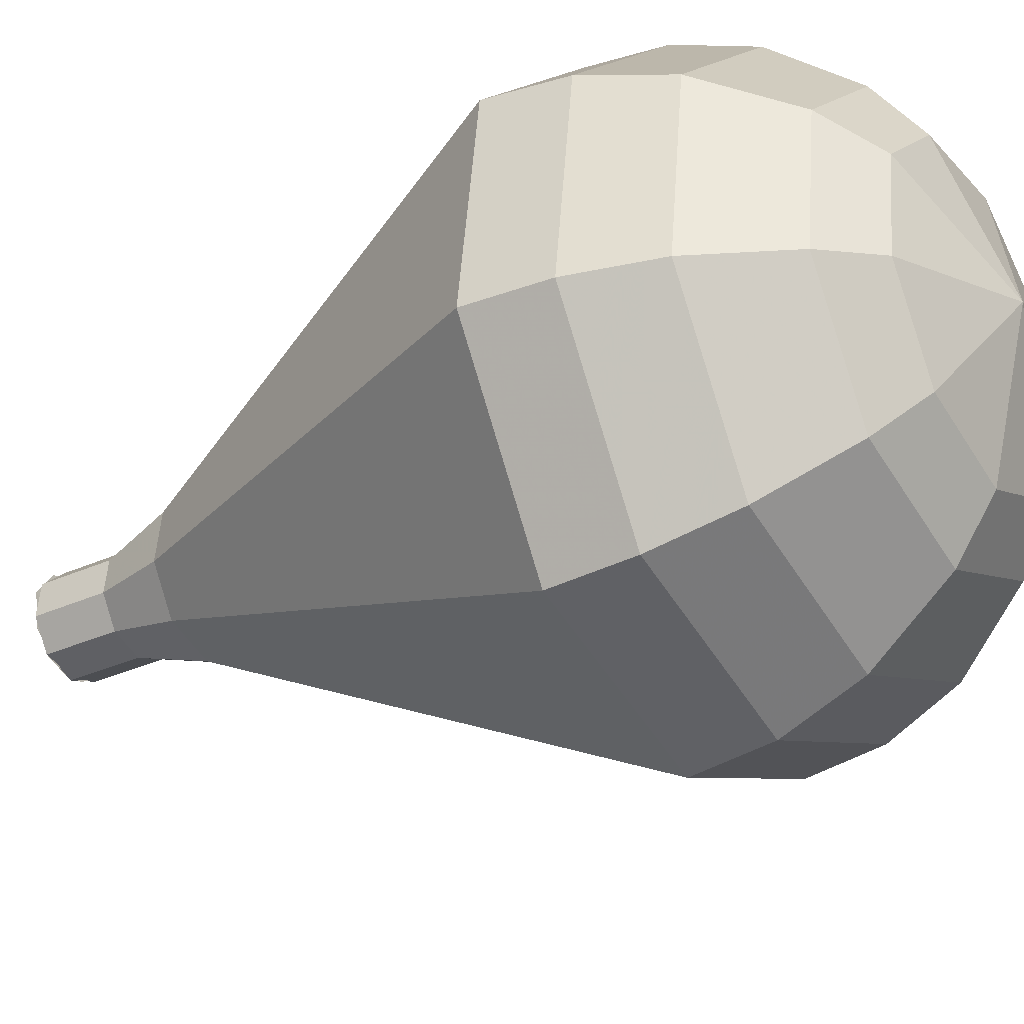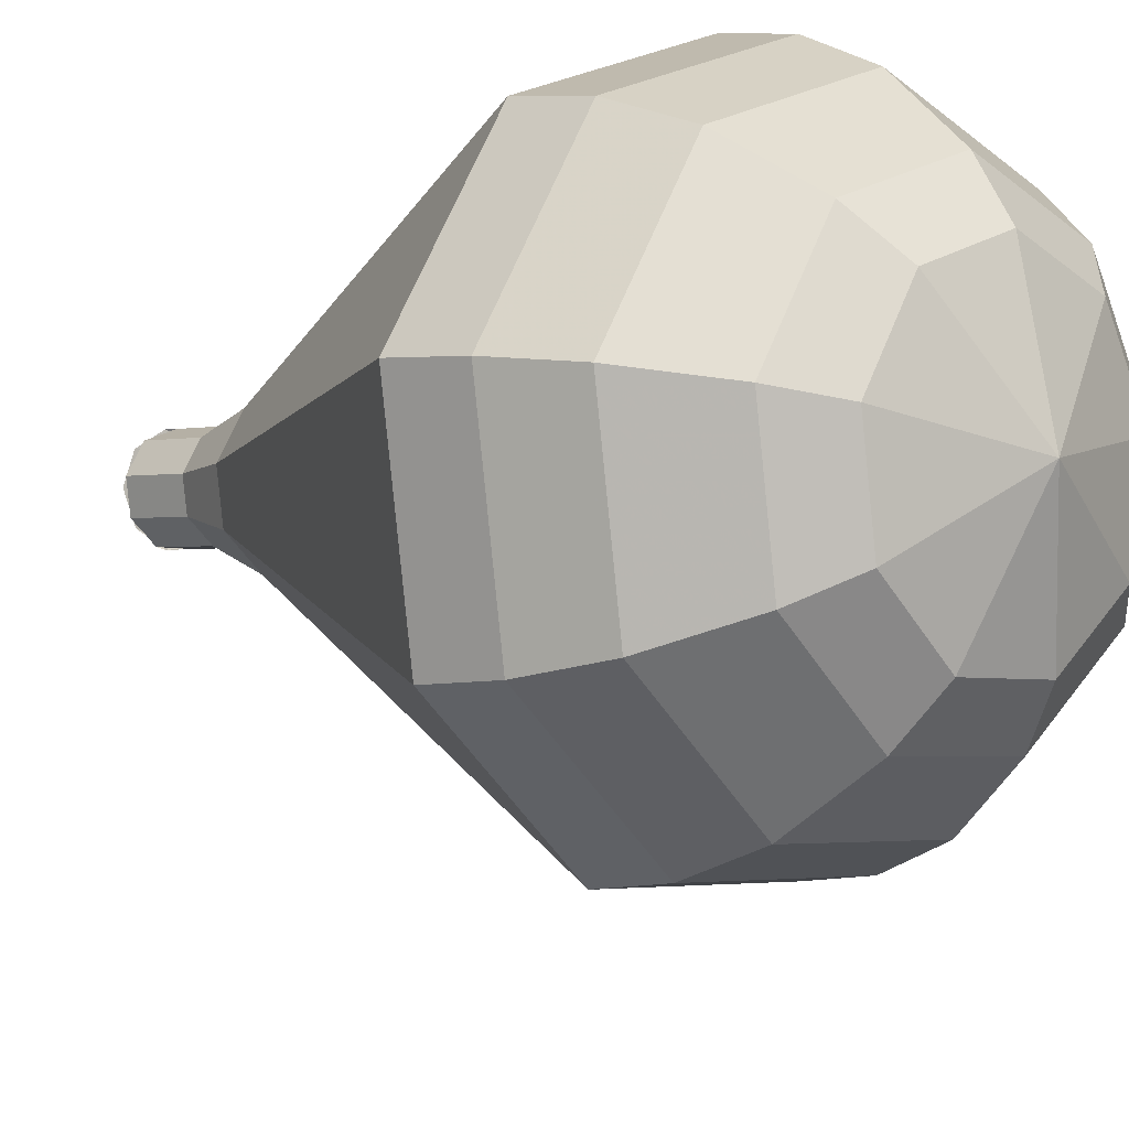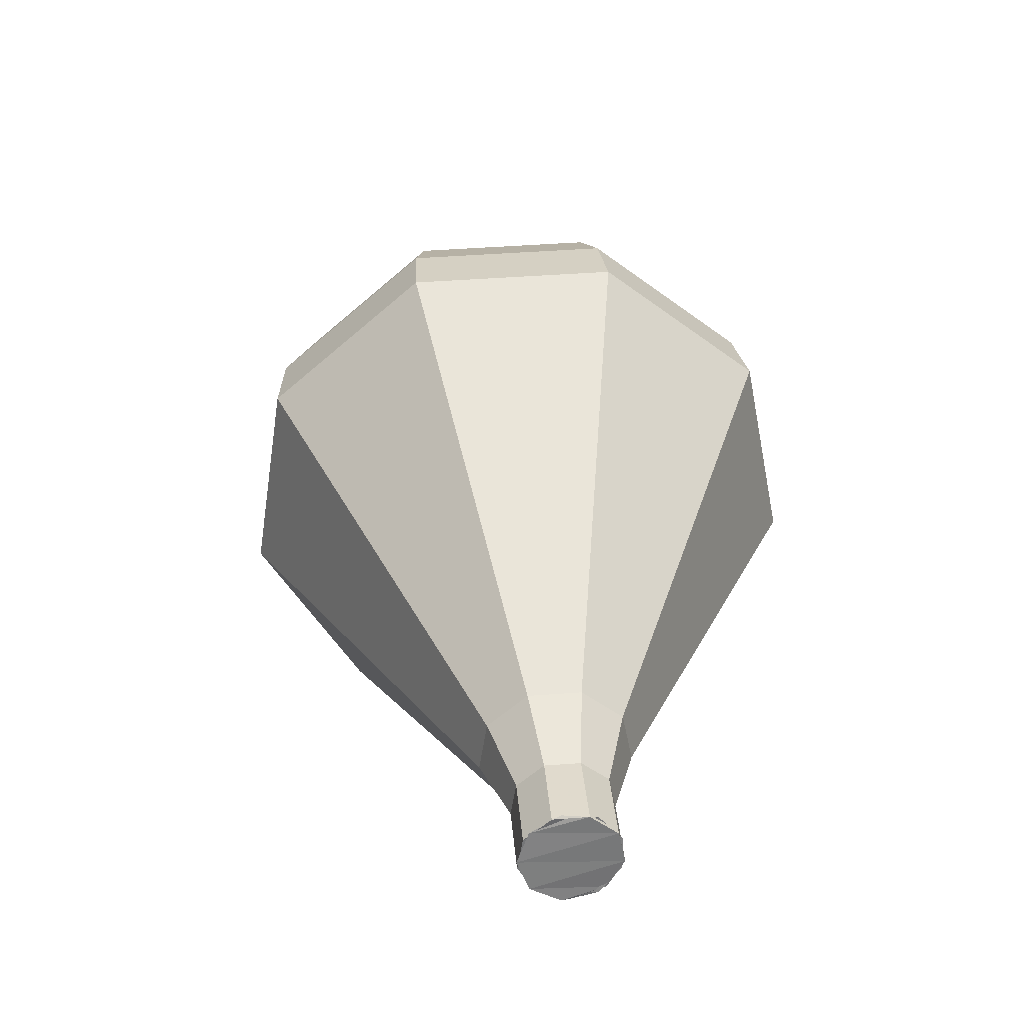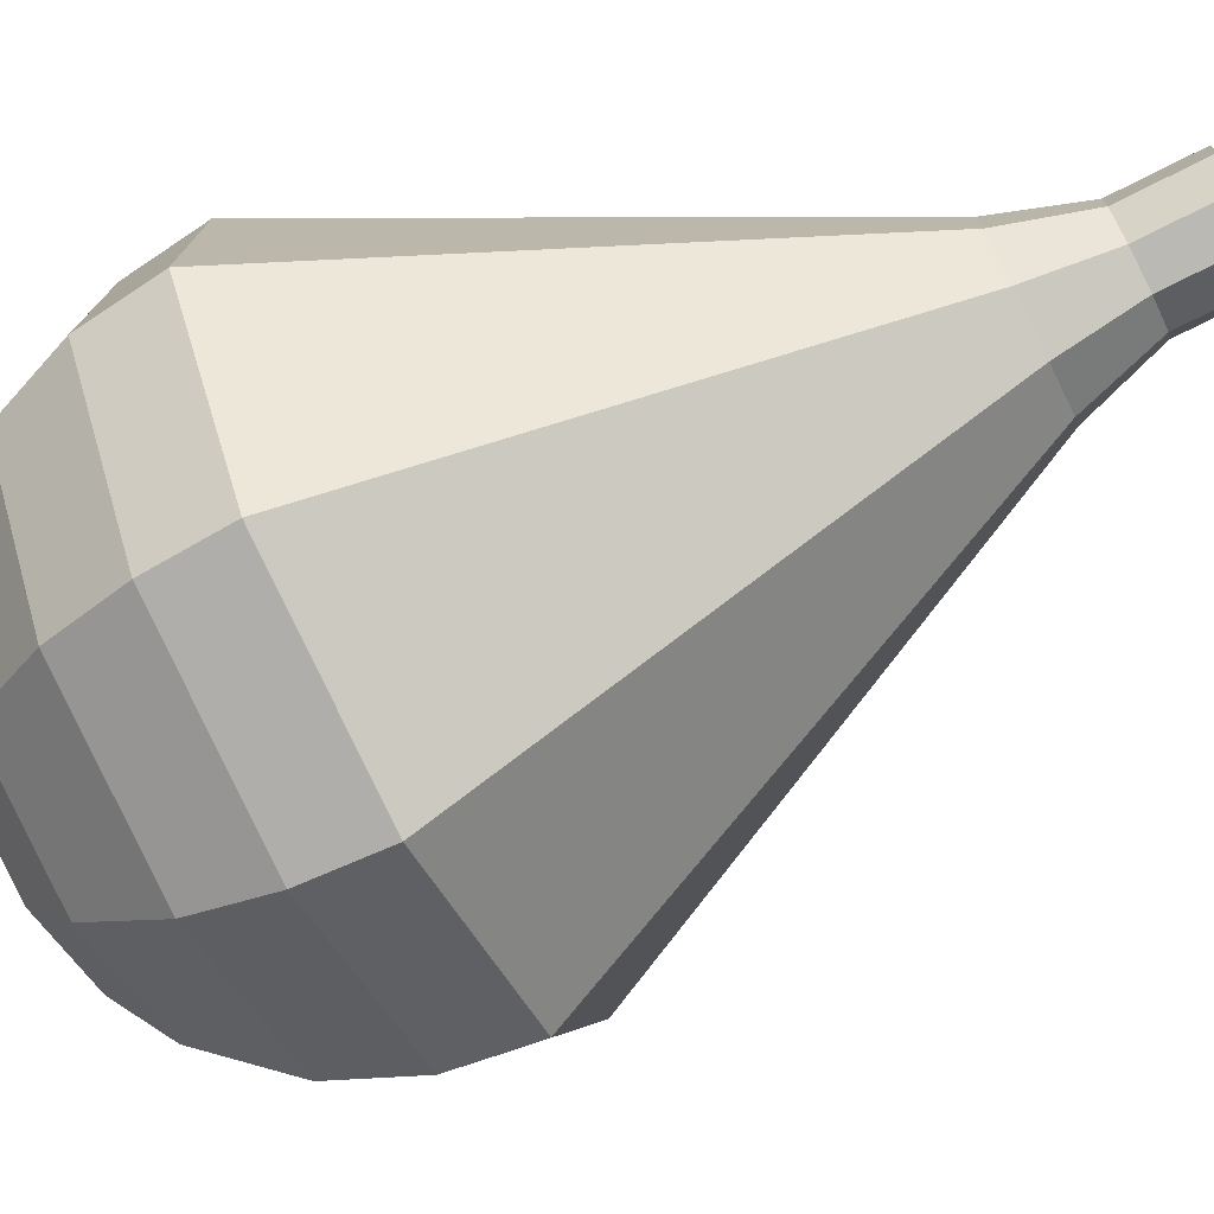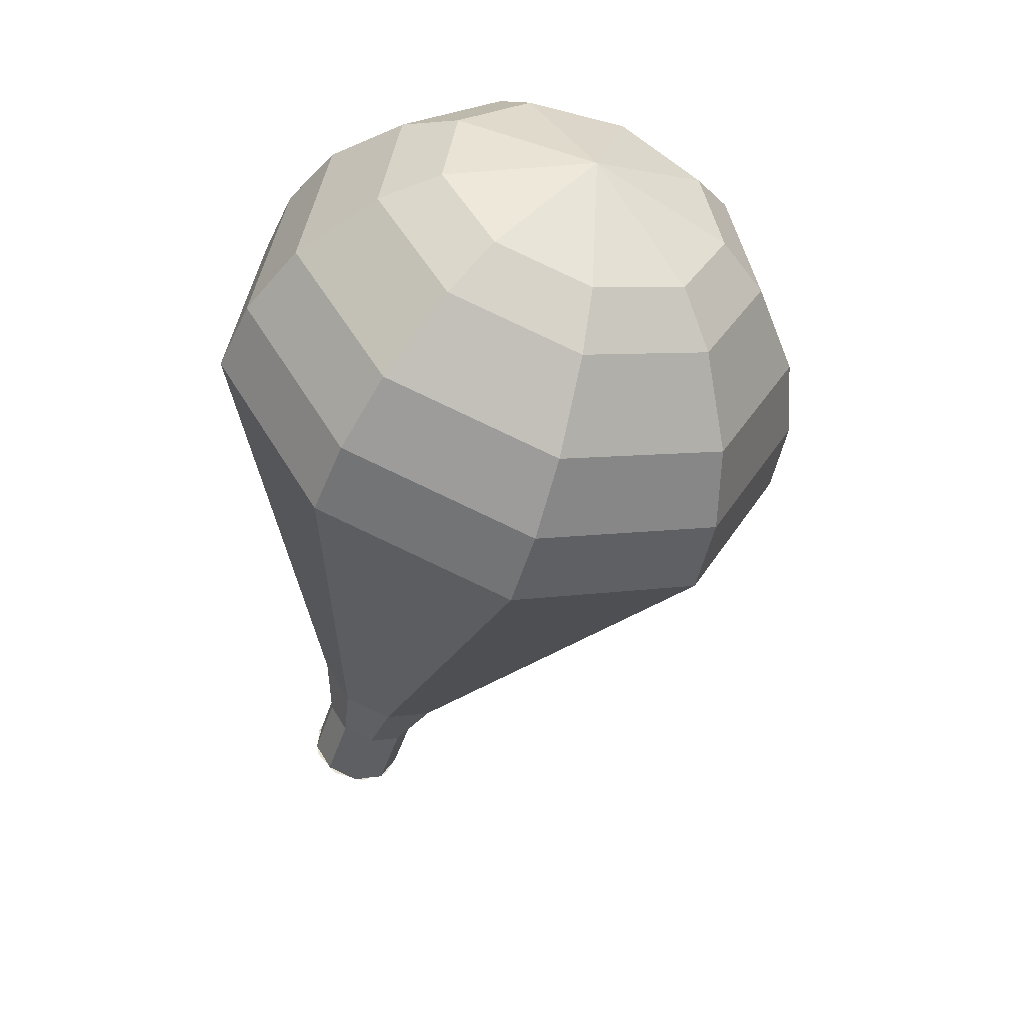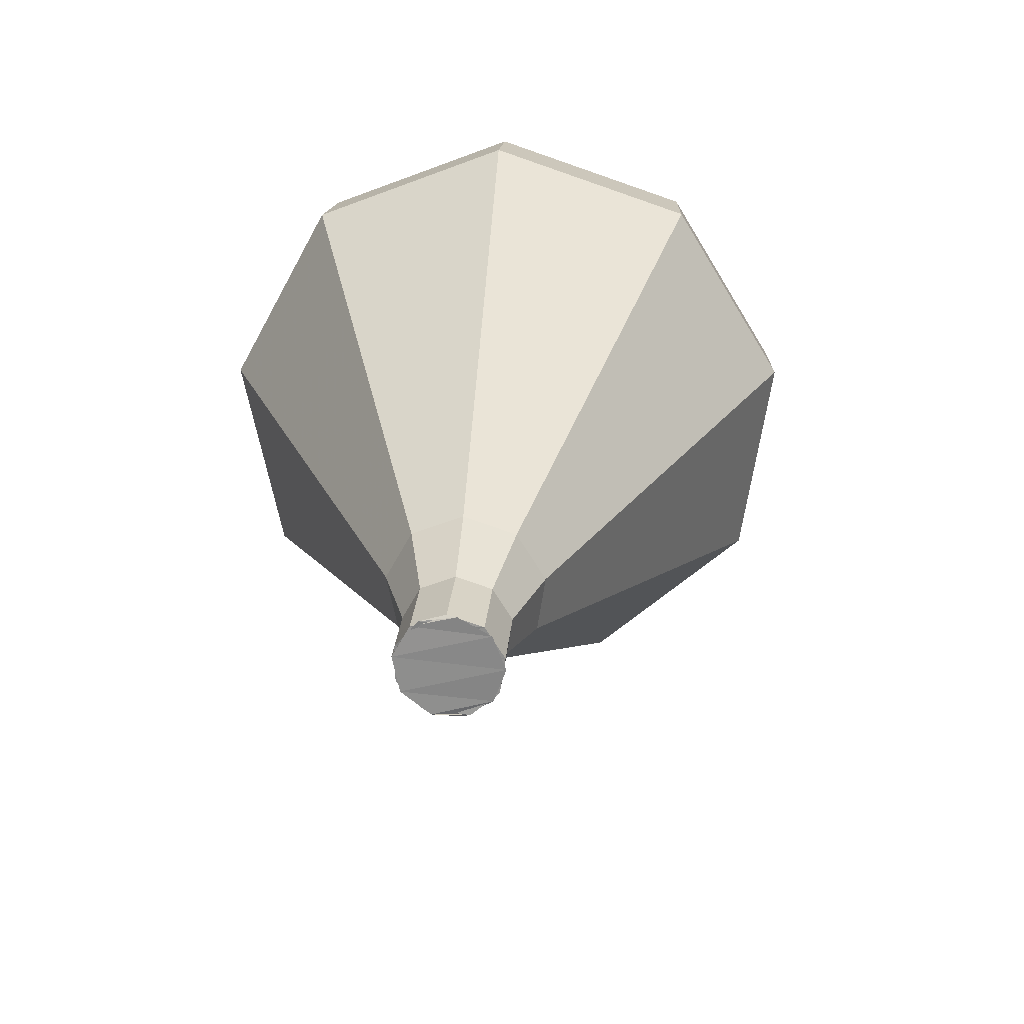
<metadata>
{"format":"obj","ext":"obj","renderer":"f3d","projection":"perspective","resolution":1024,"background":"white","views":[{"elev":-74.5,"azim":-60.8,"up":"+Y"},{"elev":-31.3,"azim":-44.3,"up":"+Y"},{"elev":-78.3,"azim":21.8,"up":"+Z"},{"elev":51.6,"azim":77.7,"up":"+Y"},{"elev":30.0,"azim":-44.2,"up":"+Z"},{"elev":-44.6,"azim":-158.0,"up":"+Z"}]}
</metadata>
<code>
g tube1
v 154.3 164.5 118.2
v 154 163.8 117.9
v 153.3 163.4 117.7
v 152.4 163.5 117.8
v 151.9 164.1 118
v 151.9 164.9 118.3
v 152.4 165.5 118.5
v 153.3 165.7 118.6
v 154 165.3 118.4
v 154.3 164.5 118.2
v 151.8 164.3 118.2
v 152.2 163.6 117.9
v 153 163.4 117.7
v 153.8 163.6 117.8
v 154.3 164.3 118
v 154.1 165.1 118.3
v 153.5 165.6 118.6
v 152.7 165.6 118.6
v 152 165.1 118.5
v 151.8 164.3 118.2
v 151.9 163.6 119.9
v 152.4 162.9 119.6
v 153.2 162.7 119.4
v 154 162.9 119.5
v 154.4 163.6 119.7
v 154.3 164.4 120.1
v 153.6 164.9 120.3
v 152.8 164.9 120.4
v 152.1 164.4 120.2
v 151.9 163.6 119.9
v 151.4 162.8 121.6
v 152.1 161.8 121.2
v 153.3 161.4 120.9
v 154.5 161.8 121
v 155.1 162.9 121.4
v 154.9 164 121.9
v 154 164.8 122.2
v 152.7 164.8 122.3
v 151.7 164 122.1
v 151.4 162.8 121.6
v 150.6 162 123.4
v 151.6 160.4 122.7
v 153.4 159.8 122.3
v 155.2 160.5 122.4
v 156.2 162 123
v 155.9 163.8 123.7
v 154.4 164.9 124.3
v 152.5 164.9 124.4
v 151 163.7 124
v 150.6 162 123.4
v 149.8 161.1 125.1
v 151.1 159.1 124.2
v 153.5 158.3 123.7
v 155.9 159.1 123.9
v 157.2 161.2 124.6
v 156.8 163.5 125.6
v 154.9 165 126.3
v 152.3 165 126.5
v 150.3 163.5 126
v 149.8 161.1 125.1
v 148.2 159.4 128.5
v 150.1 156.4 127.2
v 153.7 155.2 126.5
v 157.3 156.4 126.7
v 159.3 159.5 127.8
v 158.7 163 129.3
v 155.8 165.3 130.4
v 151.9 165.3 130.6
v 149 163 129.9
v 148.2 159.4 128.5
v 146.6 157.7 132
v 149.1 153.6 130.2
v 153.9 152 129.2
v 158.7 153.7 129.6
v 161.3 157.8 131
v 160.5 162.5 133
v 156.7 165.6 134.4
v 151.6 165.5 134.8
v 147.6 162.4 133.8
v 146.6 157.7 132
v 147 157.1 133.7
v 149.4 153.1 132
v 154 151.6 131.1
v 158.7 153.2 131.4
v 161.2 157.2 132.8
v 160.5 161.7 134.7
v 156.7 164.7 136.1
v 151.8 164.6 136.4
v 147.9 161.6 135.5
v 147 157.1 133.7
v 147.8 156.5 135.5
v 150 153 133.9
v 154.1 151.6 133.1
v 158.3 153 133.4
v 160.6 156.6 134.6
v 159.9 160.7 136.3
v 156.6 163.3 137.6
v 152.1 163.3 137.9
v 148.7 160.6 137
v 147.8 156.5 135.5
v 149.5 156.1 137.2
v 151.1 153.4 136
v 154.3 152.3 135.4
v 157.5 153.4 135.6
v 159.2 156.2 136.6
v 158.7 159.3 137.9
v 156.1 161.3 138.8
v 152.7 161.2 139
v 150.1 159.2 138.4
v 149.5 156.1 137.2
v 150.8 156 138.1
v 152 154 137.2
v 154.4 153.2 136.7
v 156.7 154 136.9
v 158 156 137.6
v 157.6 158.3 138.5
v 155.7 159.8 139.3
v 153.2 159.7 139.4
v 151.3 158.2 139
v 150.8 156 138.1
v 154.5 156.2 139
v 154.5 156.2 139
v 154.5 156.2 139
v 154.5 156.2 139
v 154.5 156.2 139
v 154.5 156.2 139
v 154.5 156.2 139
v 154.5 156.2 139
v 154.5 156.2 139
v 154.5 156.2 139
f 1 2 12
f 12 11 1
f 2 3 13
f 13 12 2
f 3 4 14
f 14 13 3
f 4 5 15
f 15 14 4
f 5 6 16
f 16 15 5
f 6 7 17
f 17 16 6
f 7 8 18
f 18 17 7
f 8 9 19
f 19 18 8
f 9 10 20
f 20 19 9
f 11 12 22
f 22 21 11
f 12 13 23
f 23 22 12
f 13 14 24
f 24 23 13
f 14 15 25
f 25 24 14
f 15 16 26
f 26 25 15
f 16 17 27
f 27 26 16
f 17 18 28
f 28 27 17
f 18 19 29
f 29 28 18
f 19 20 30
f 30 29 19
f 21 22 32
f 32 31 21
f 22 23 33
f 33 32 22
f 23 24 34
f 34 33 23
f 24 25 35
f 35 34 24
f 25 26 36
f 36 35 25
f 26 27 37
f 37 36 26
f 27 28 38
f 38 37 27
f 28 29 39
f 39 38 28
f 29 30 40
f 40 39 29
f 31 32 42
f 42 41 31
f 32 33 43
f 43 42 32
f 33 34 44
f 44 43 33
f 34 35 45
f 45 44 34
f 35 36 46
f 46 45 35
f 36 37 47
f 47 46 36
f 37 38 48
f 48 47 37
f 38 39 49
f 49 48 38
f 39 40 50
f 50 49 39
f 41 42 52
f 52 51 41
f 42 43 53
f 53 52 42
f 43 44 54
f 54 53 43
f 44 45 55
f 55 54 44
f 45 46 56
f 56 55 45
f 46 47 57
f 57 56 46
f 47 48 58
f 58 57 47
f 48 49 59
f 59 58 48
f 49 50 60
f 60 59 49
f 51 52 62
f 62 61 51
f 52 53 63
f 63 62 52
f 53 54 64
f 64 63 53
f 54 55 65
f 65 64 54
f 55 56 66
f 66 65 55
f 56 57 67
f 67 66 56
f 57 58 68
f 68 67 57
f 58 59 69
f 69 68 58
f 59 60 70
f 70 69 59
f 61 62 72
f 72 71 61
f 62 63 73
f 73 72 62
f 63 64 74
f 74 73 63
f 64 65 75
f 75 74 64
f 65 66 76
f 76 75 65
f 66 67 77
f 77 76 66
f 67 68 78
f 78 77 67
f 68 69 79
f 79 78 68
f 69 70 80
f 80 79 69
f 71 72 82
f 82 81 71
f 72 73 83
f 83 82 72
f 73 74 84
f 84 83 73
f 74 75 85
f 85 84 74
f 75 76 86
f 86 85 75
f 76 77 87
f 87 86 76
f 77 78 88
f 88 87 77
f 78 79 89
f 89 88 78
f 79 80 90
f 90 89 79
f 81 82 92
f 92 91 81
f 82 83 93
f 93 92 82
f 83 84 94
f 94 93 83
f 84 85 95
f 95 94 84
f 85 86 96
f 96 95 85
f 86 87 97
f 97 96 86
f 87 88 98
f 98 97 87
f 88 89 99
f 99 98 88
f 89 90 100
f 100 99 89
f 91 92 102
f 102 101 91
f 92 93 103
f 103 102 92
f 93 94 104
f 104 103 93
f 94 95 105
f 105 104 94
f 95 96 106
f 106 105 95
f 96 97 107
f 107 106 96
f 97 98 108
f 108 107 97
f 98 99 109
f 109 108 98
f 99 100 110
f 110 109 99
f 101 102 112
f 112 111 101
f 102 103 113
f 113 112 102
f 103 104 114
f 114 113 103
f 104 105 115
f 115 114 104
f 105 106 116
f 116 115 105
f 106 107 117
f 117 116 106
f 107 108 118
f 118 117 107
f 108 109 119
f 119 118 108
f 109 110 120
f 120 119 109
f 111 112 122
f 122 121 111
f 112 113 123
f 123 122 112
f 113 114 124
f 124 123 113
f 114 115 125
f 125 124 114
f 115 116 126
f 126 125 115
f 116 117 127
f 127 126 116
f 117 118 128
f 128 127 117
f 118 119 129
f 129 128 118
f 119 120 130
f 130 129 119
g

</code>
